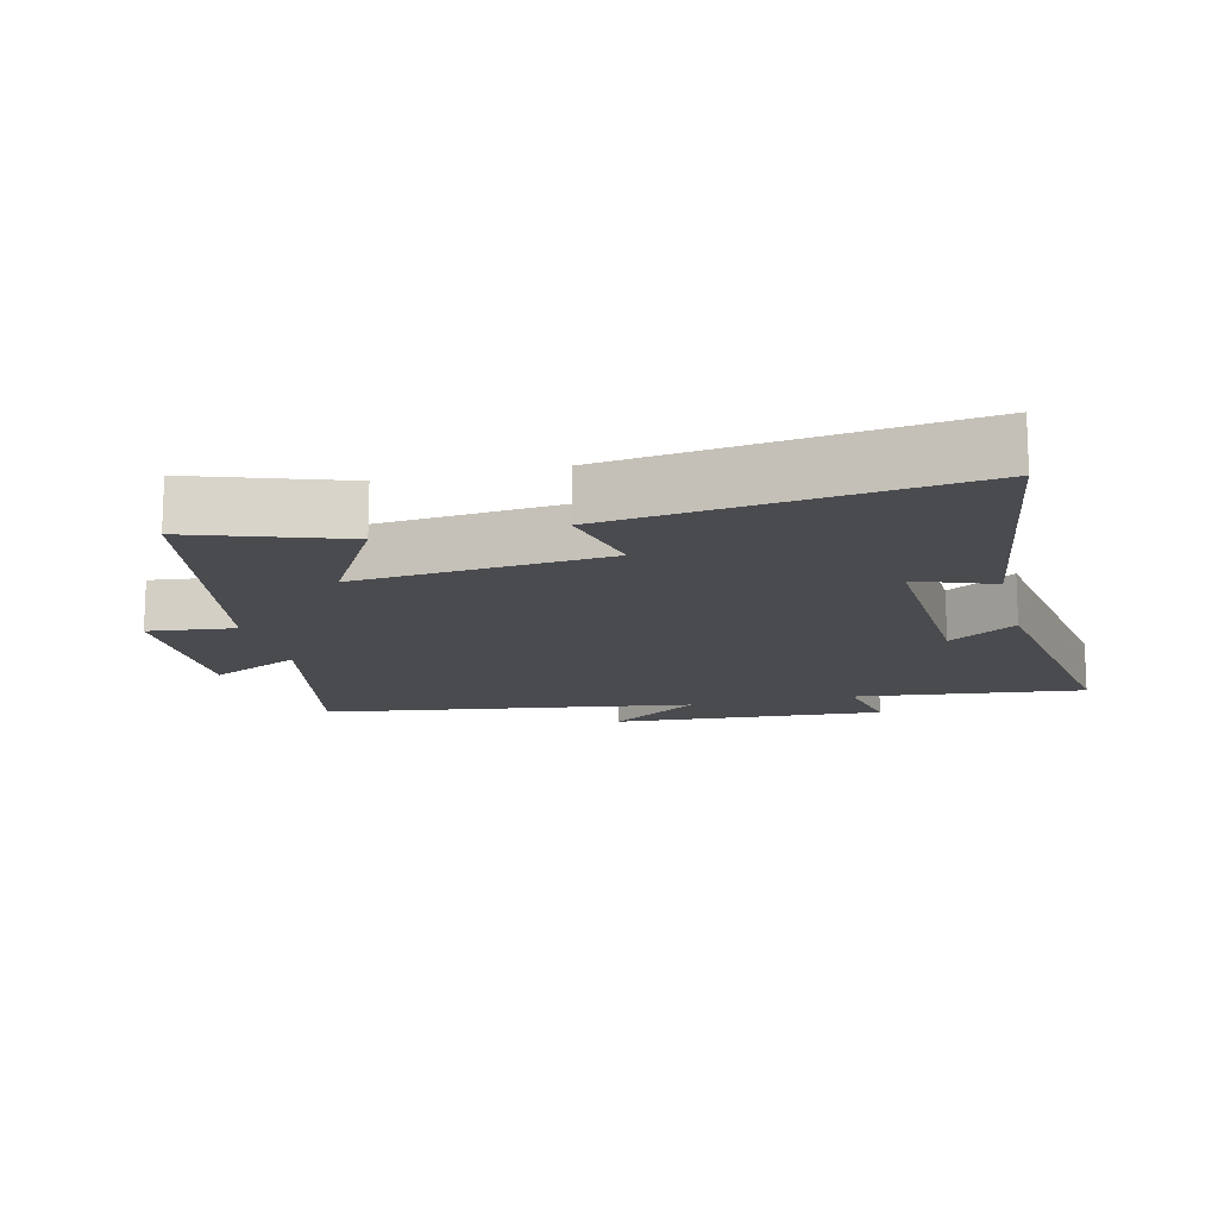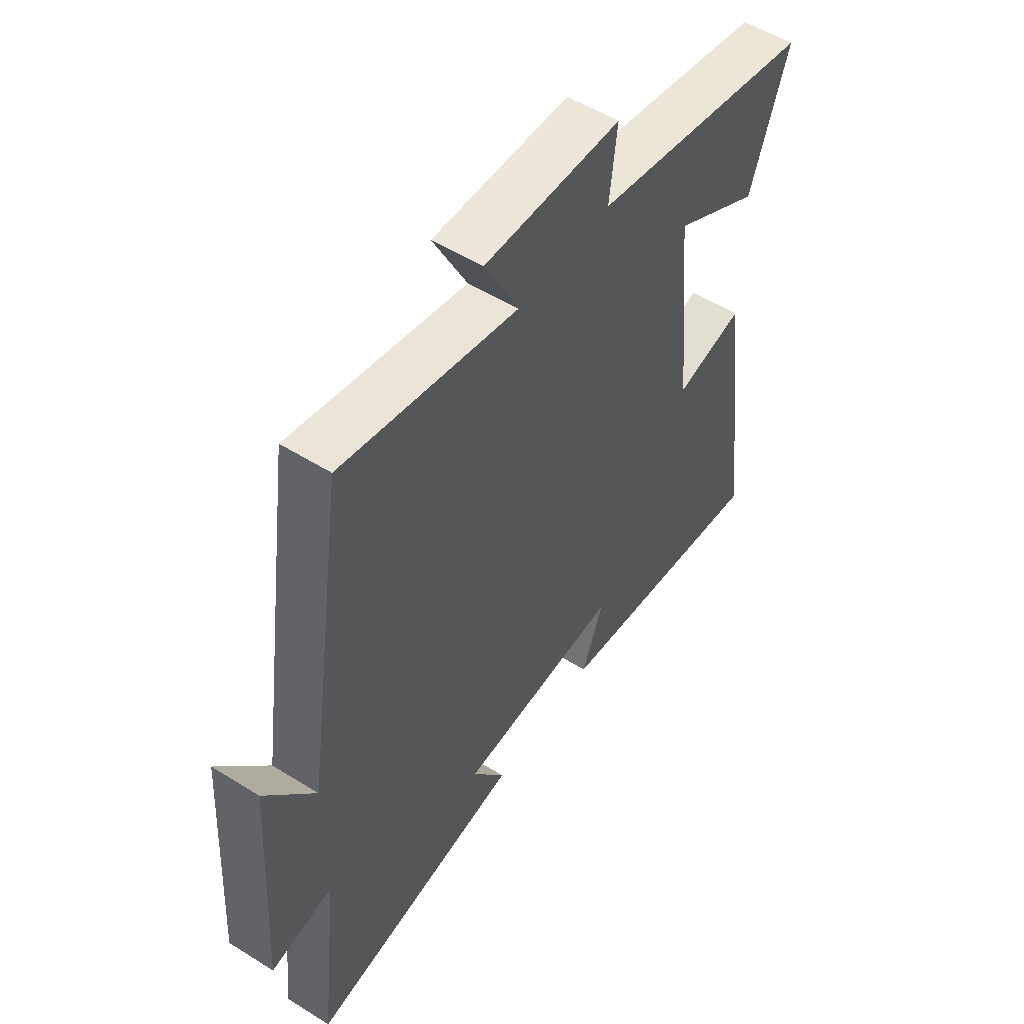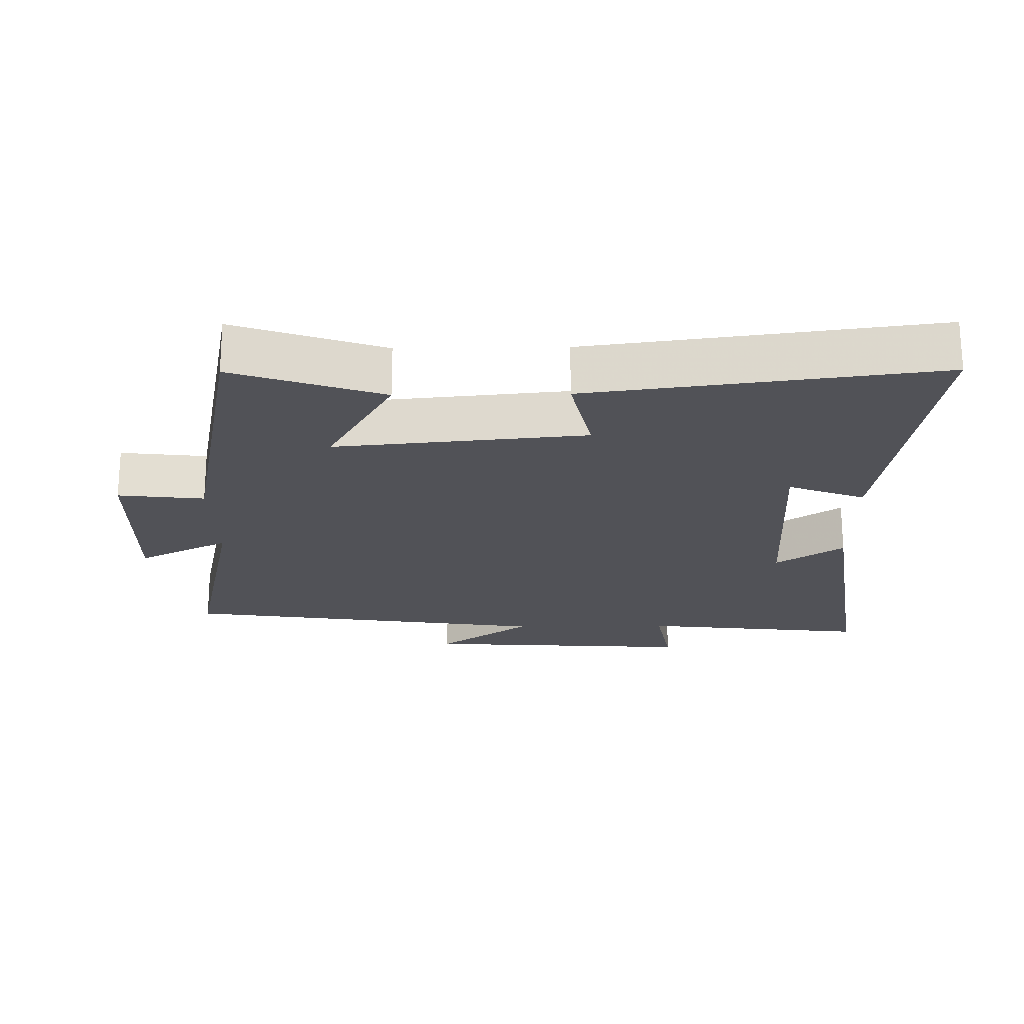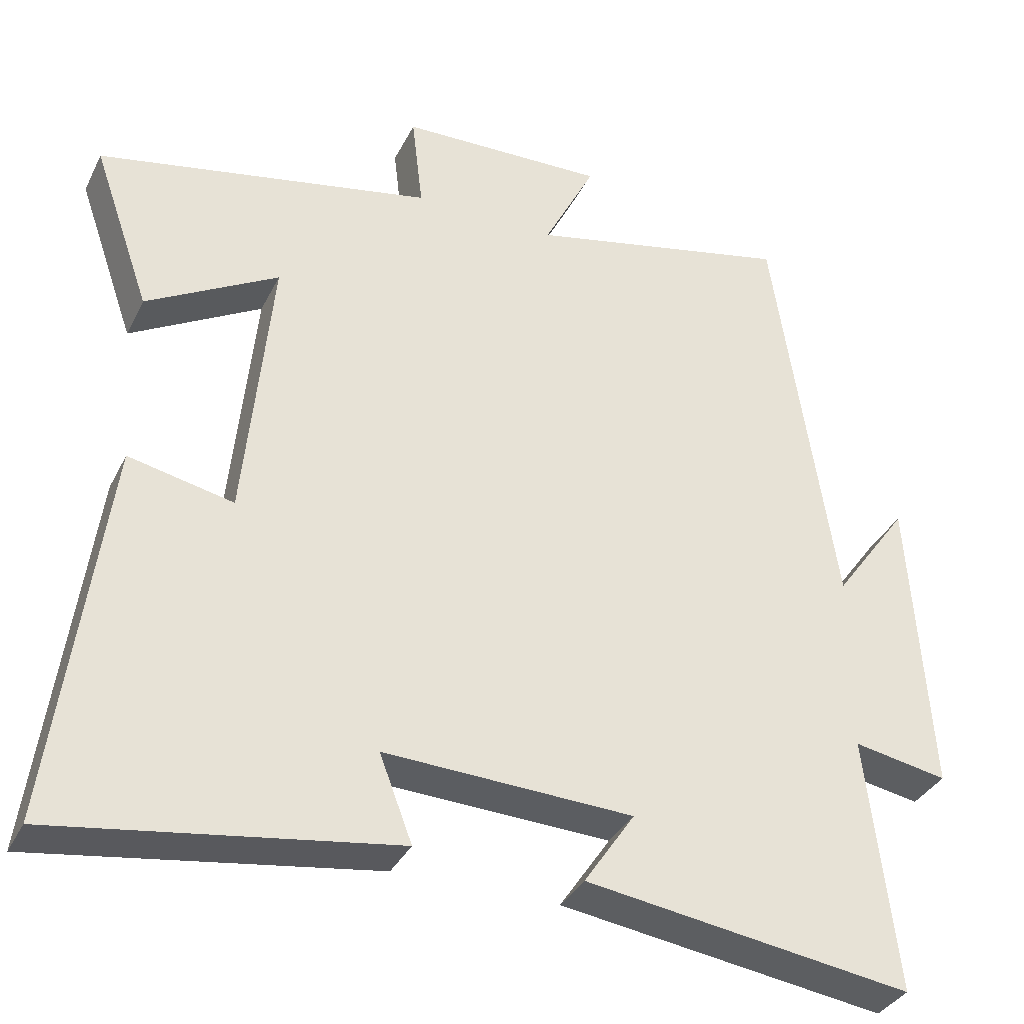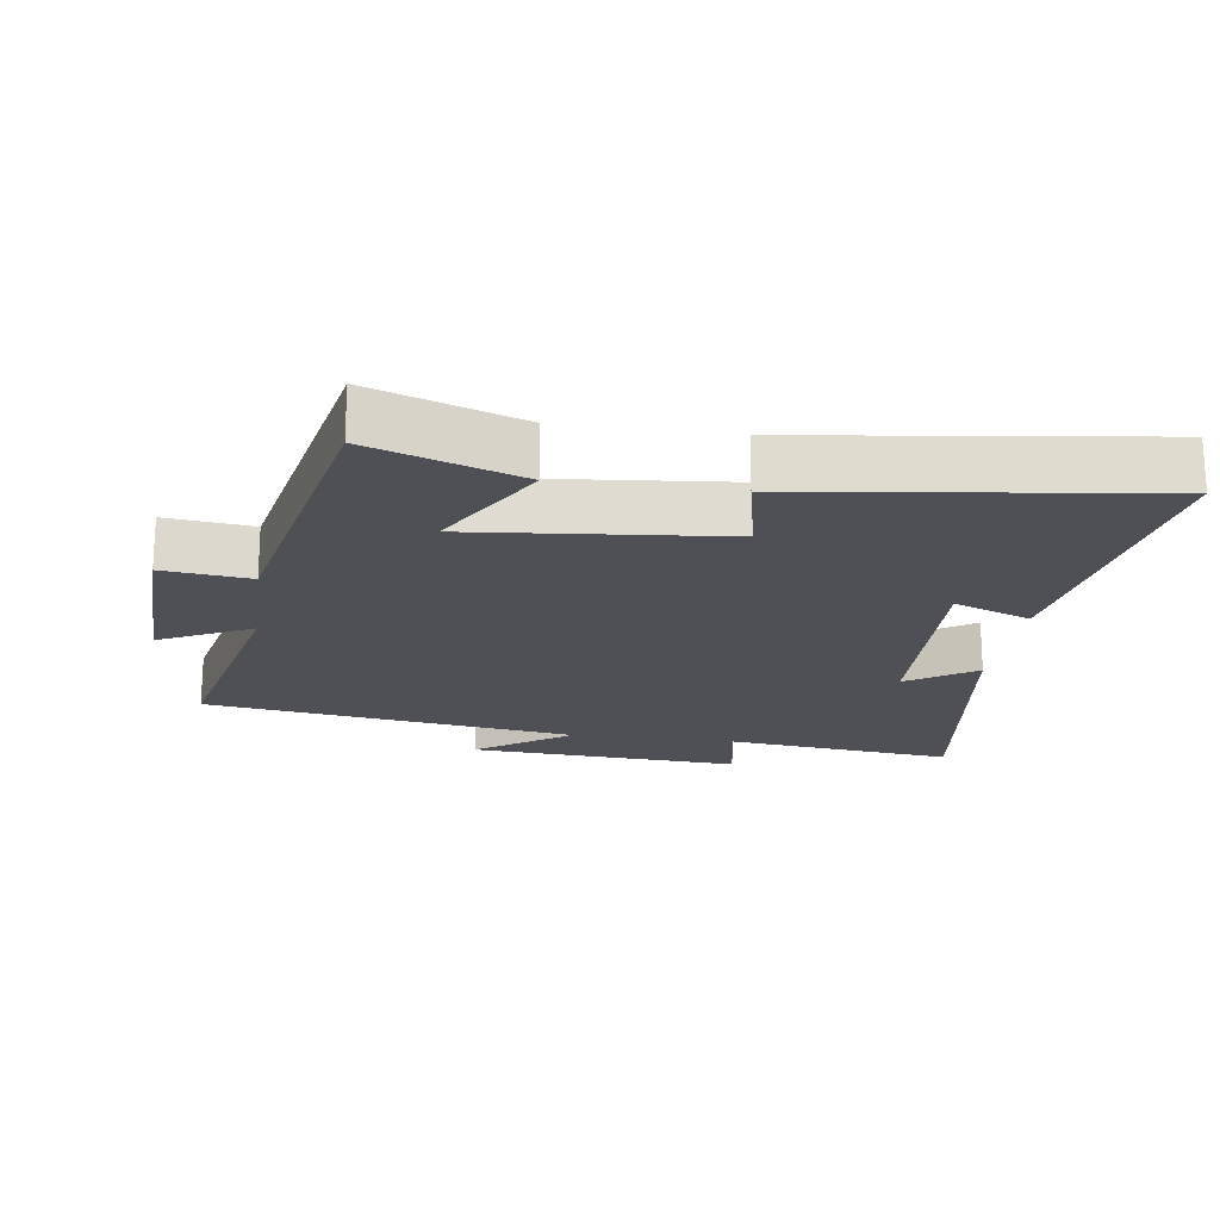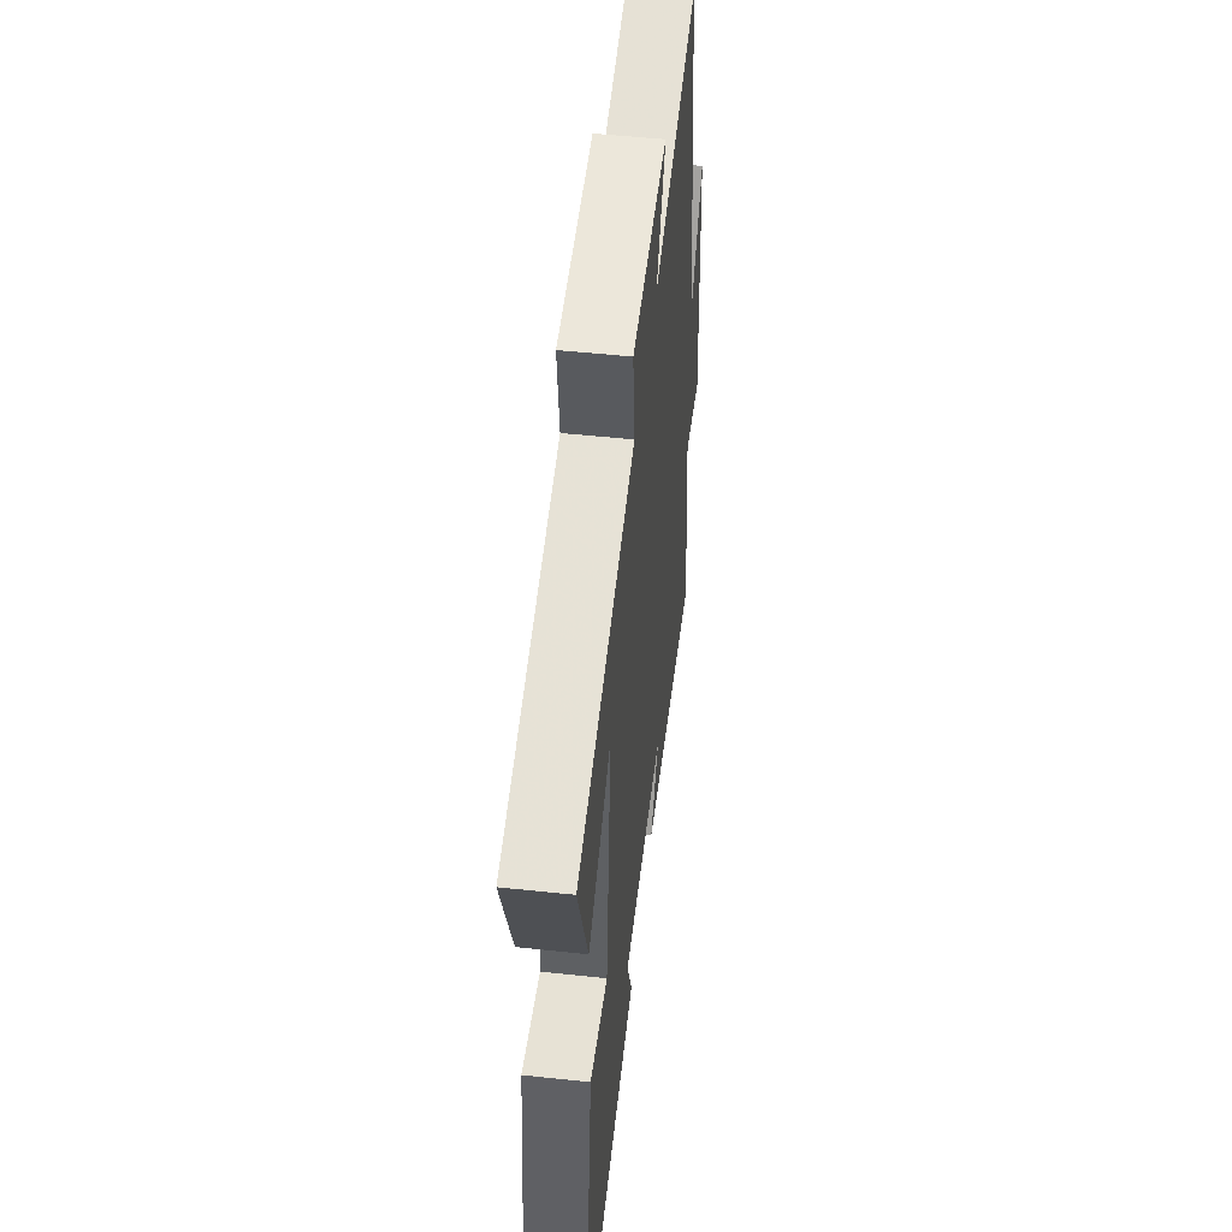
<metadata>
{"format":"obj","ext":"obj","renderer":"f3d","projection":"perspective","resolution":1024,"background":"white","views":[{"elev":-14.0,"azim":104.0,"up":"+Y"},{"elev":53.8,"azim":-56.3,"up":"+Z"},{"elev":-21.4,"azim":90.9,"up":"+Y"},{"elev":-35.1,"azim":156.3,"up":"+Z"},{"elev":-19.3,"azim":81.9,"up":"+Y"},{"elev":51.9,"azim":96.6,"up":"+Z"}]}
</metadata>
<code>
v 0.577 0.07 0.41
v 0.5 0.07 0.189
v 0.324 0.07 0.289
v 0.36 0.07 -0.083
v 0.5 0.07 -0.053
v 0.568 0.07 -0.568
v 0.117 0.07 -0.5
v 0.161 0.07 -0.385
v -0.171 0.07 -0.399
v -0.103 0.07 -0.5
v -0.539 0.07 -0.563
v -0.5 0.07 -0.222
v -0.626 0.07 -0.245
v -0.6 0.07 0.163
v -0.5 0.07 0.024
v -0.418 0.07 0.578
v -0.064 0.07 0.5
v -0.133 0.07 0.637
v 0.143 0.07 0.629
v 0.128 0.07 0.5
v 0.577 0 0.41
v 0.5 0 0.189
v 0.324 0 0.289
v 0.36 0 -0.083
v 0.5 0 -0.053
v 0.568 0 -0.568
v 0.117 0 -0.5
v 0.161 0 -0.385
v -0.171 0 -0.399
v -0.103 0 -0.5
v -0.539 0 -0.563
v -0.5 0 -0.222
v -0.626 0 -0.245
v -0.6 0 0.163
v -0.5 0 0.024
v -0.418 0 0.578
v -0.064 0 0.5
v -0.133 0 0.637
v 0.143 0 0.629
v 0.128 0 0.5
f 17 18 19 20
f 17 20 1
f 15 16 17
f 15 17 1
f 12 13 14 15
f 9 10 11 12
f 8 9 12 15
f 5 6 7 8
f 4 5 8
f 3 4 8 15
f 1 2 3
f 1 3 15
f 40 39 38 37
f 21 40 37
f 37 36 35
f 21 37 35
f 35 34 33 32
f 32 31 30 29
f 35 32 29 28
f 28 27 26 25
f 28 25 24
f 35 28 24 23
f 23 22 21
f 35 23 21
f 1 21 22 2
f 2 22 23 3
f 3 23 24 4
f 4 24 25 5
f 5 25 26 6
f 6 26 27 7
f 7 27 28 8
f 8 28 29 9
f 9 29 30 10
f 10 30 31 11
f 11 31 32 12
f 12 32 33 13
f 13 33 34 14
f 14 34 35 15
f 15 35 36 16
f 16 36 37 17
f 17 37 38 18
f 18 38 39 19
f 19 39 40 20
f 20 40 21 1

</code>
